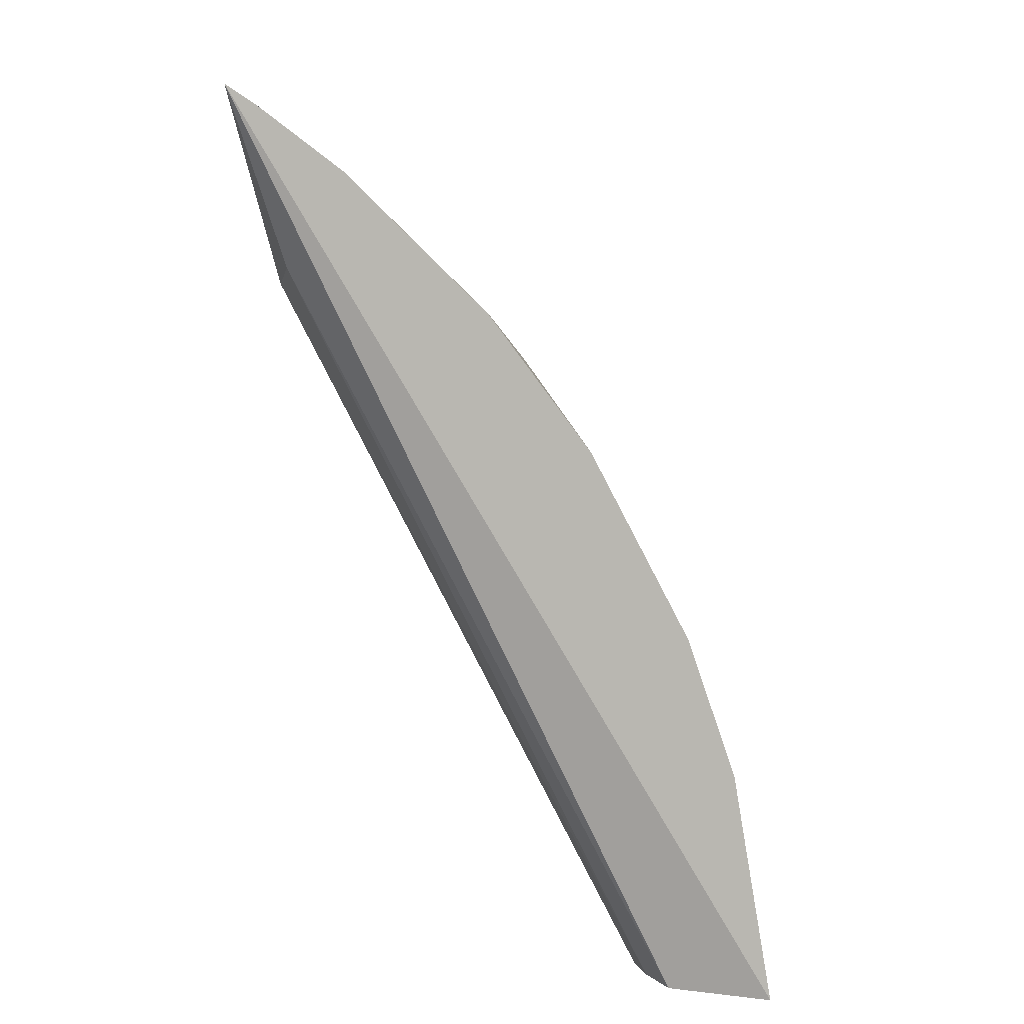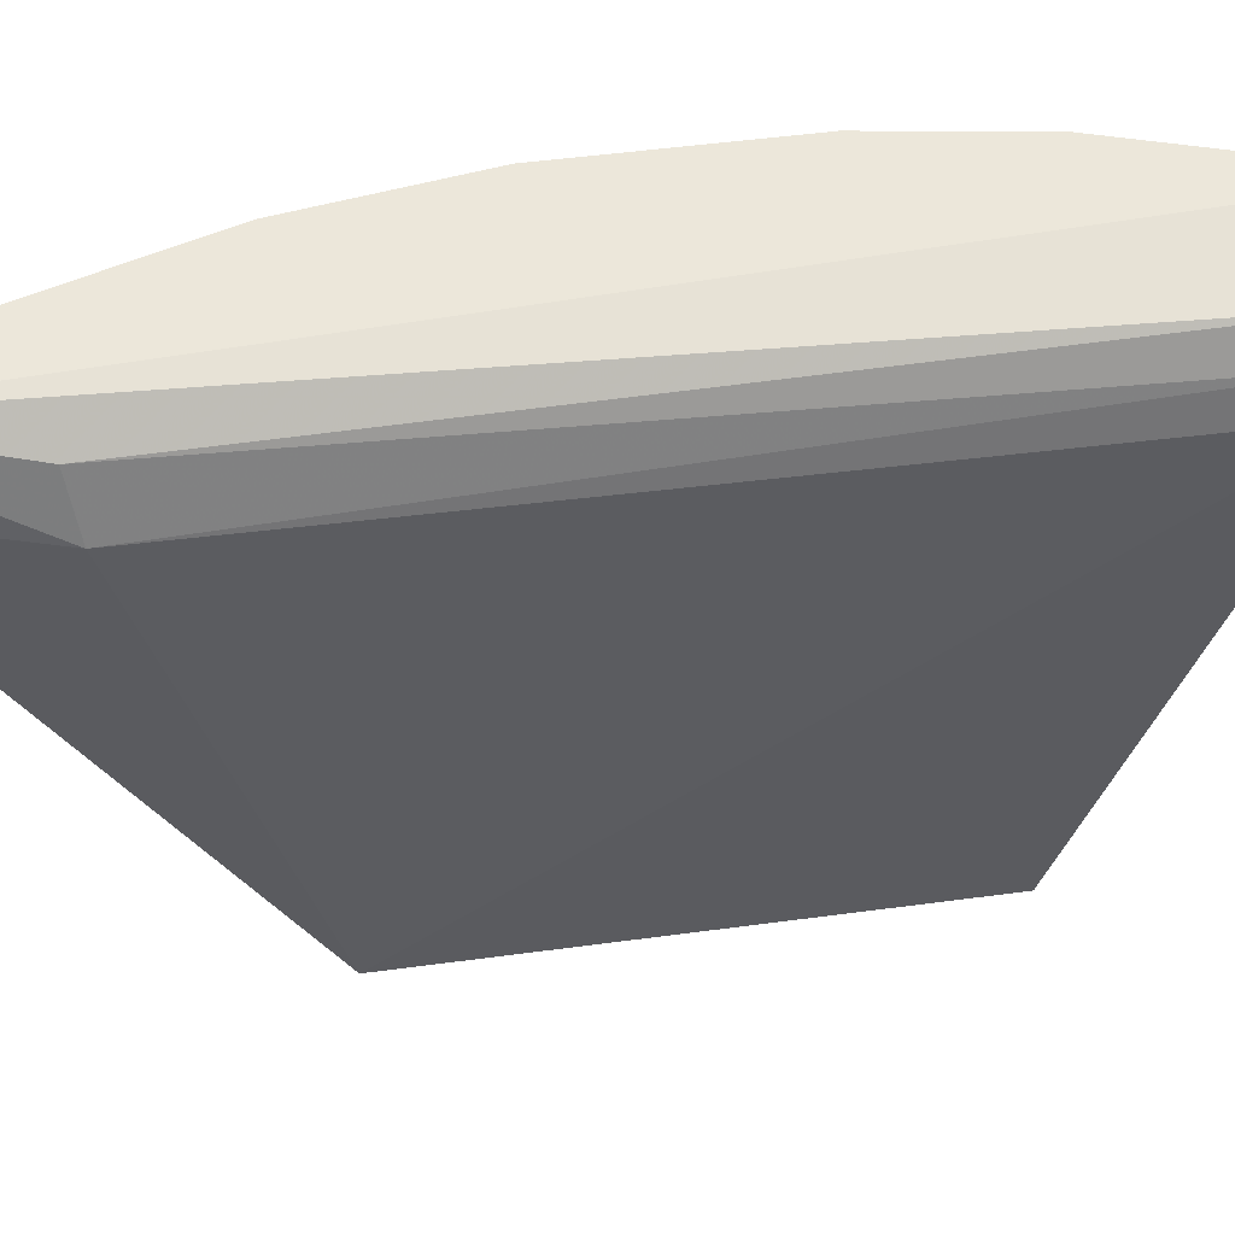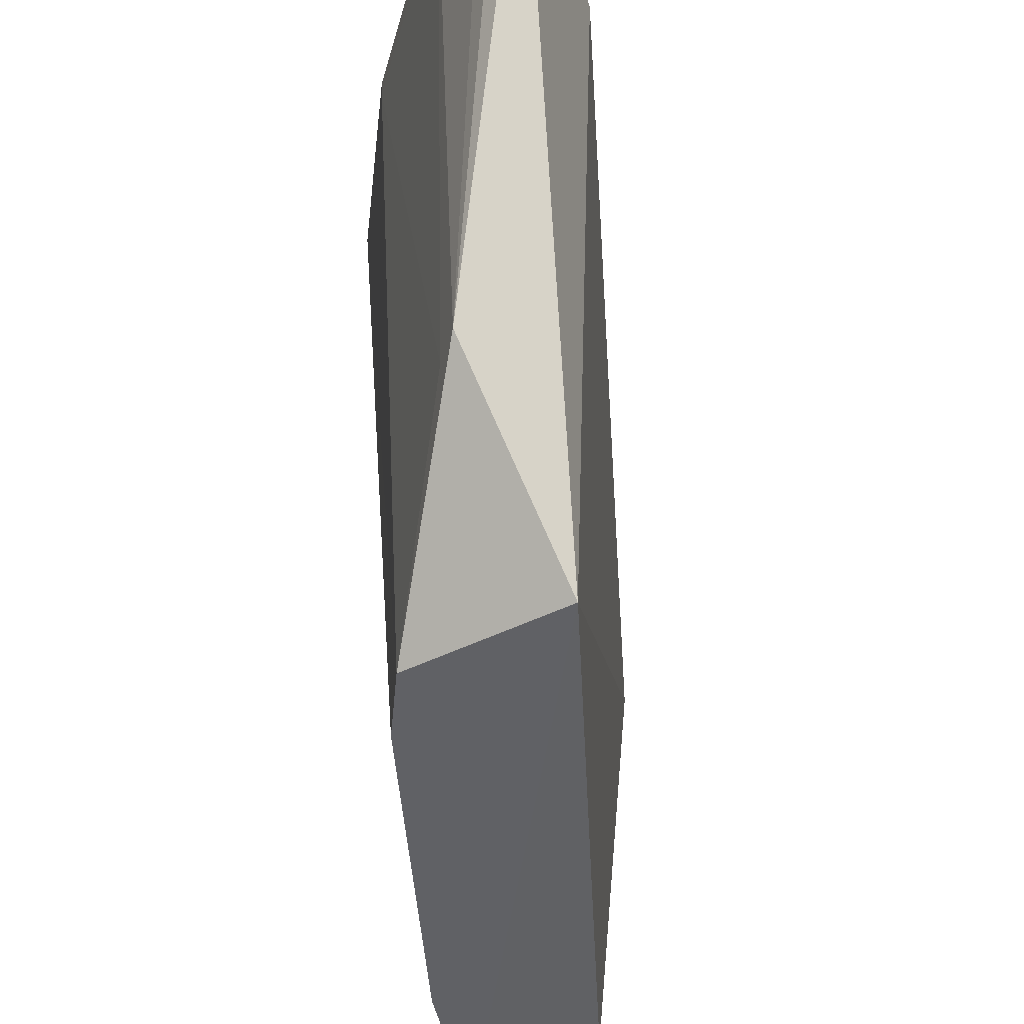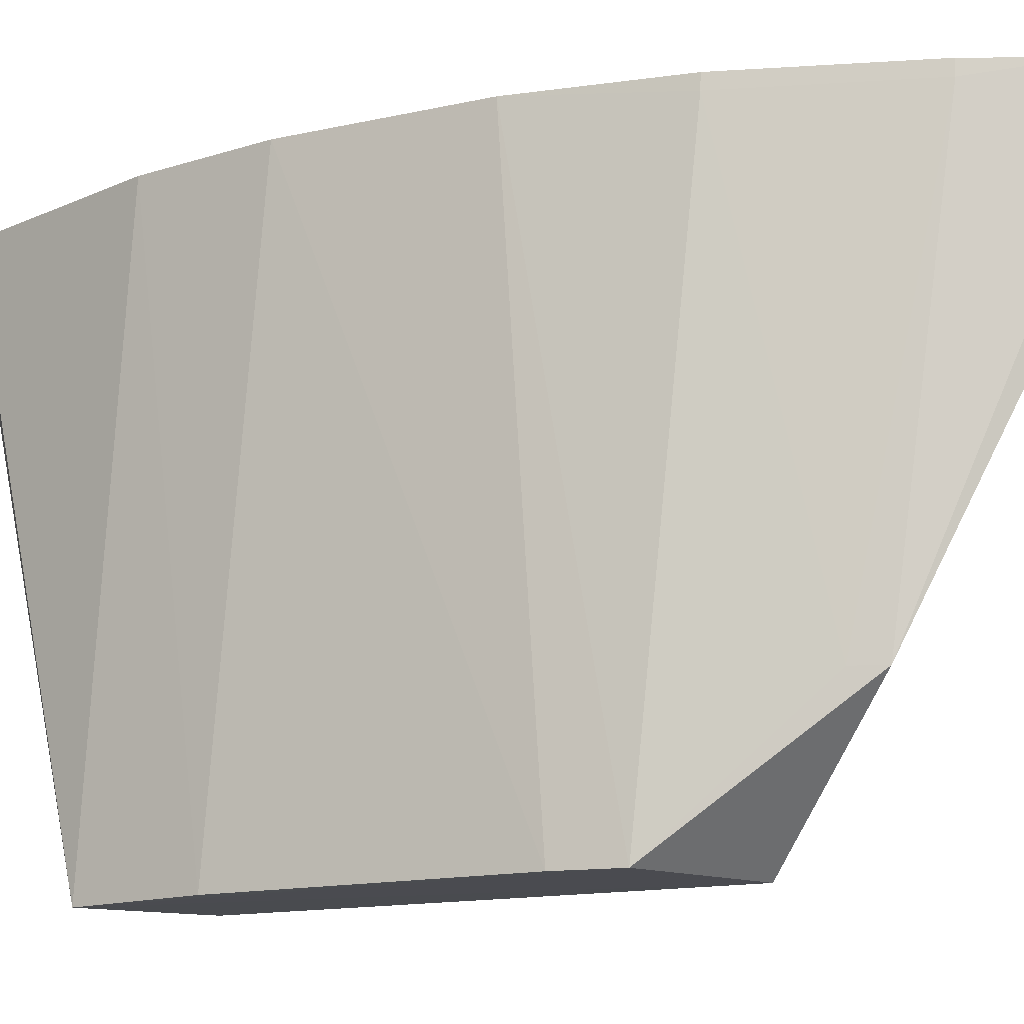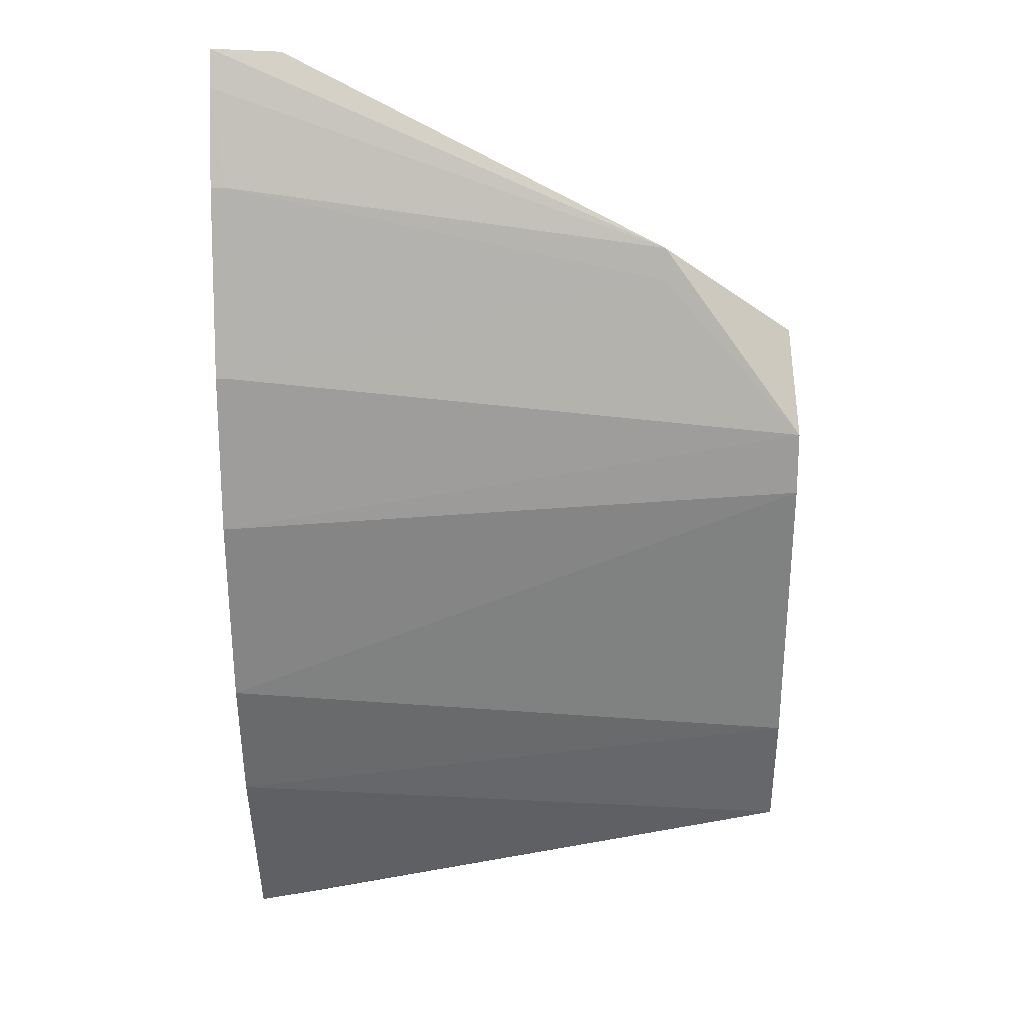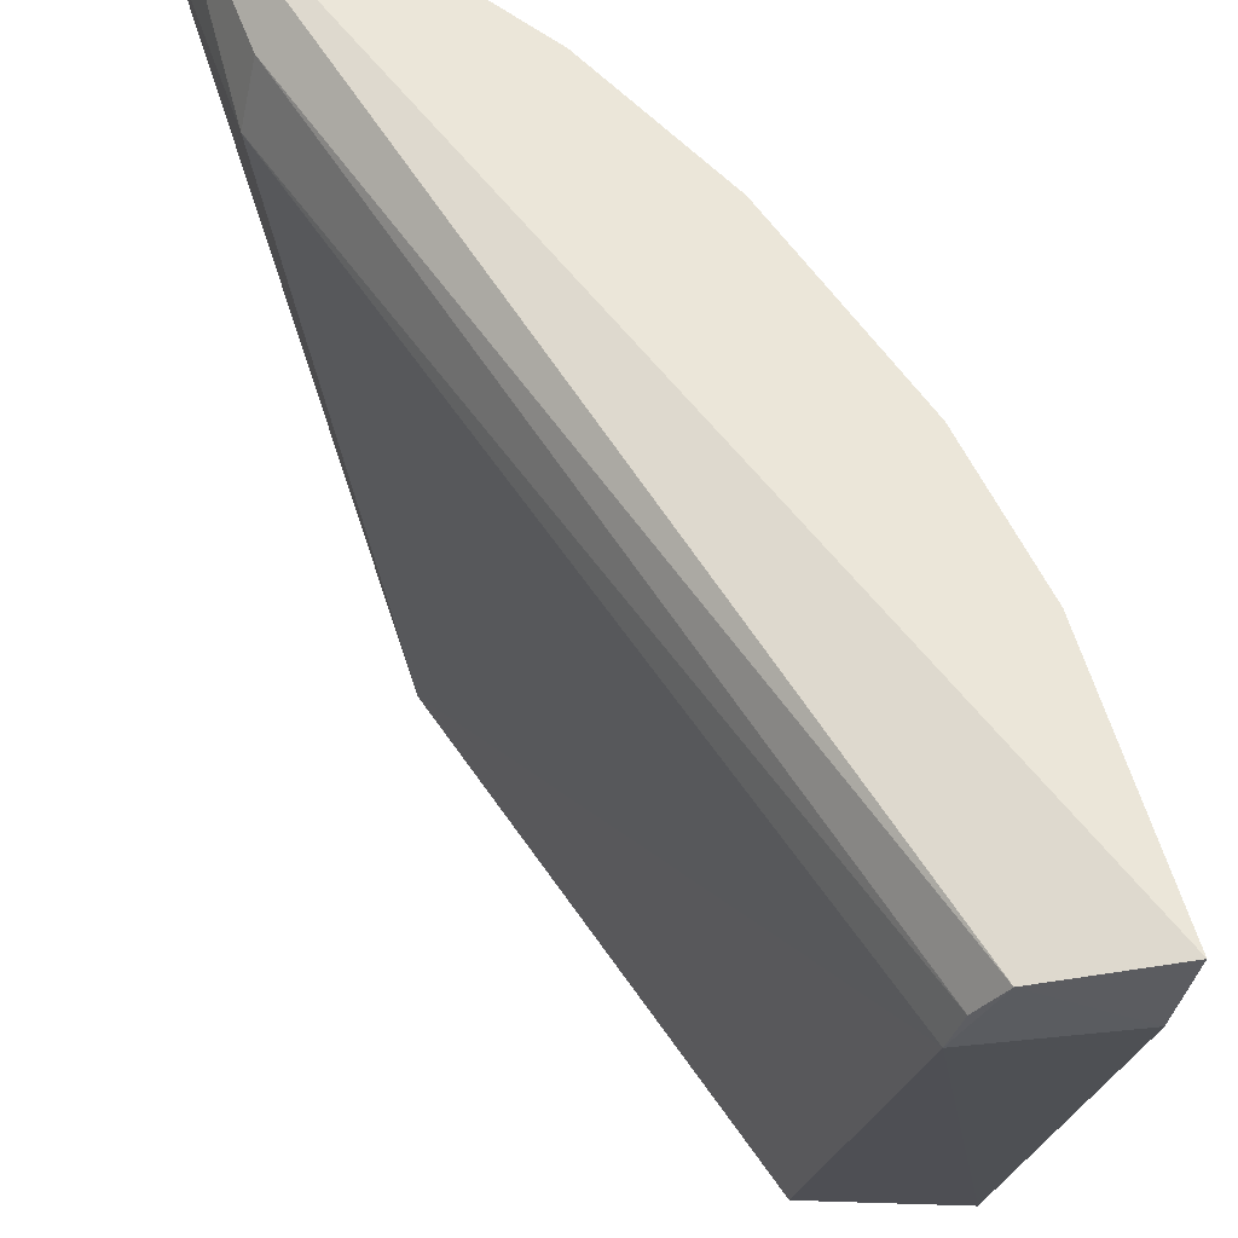
<metadata>
{"format":"obj","ext":"obj","renderer":"f3d","projection":"perspective","resolution":1024,"background":"white","views":[{"elev":7.6,"azim":2.2,"up":"+Y"},{"elev":50.7,"azim":-70.7,"up":"+Z"},{"elev":-47.0,"azim":-149.4,"up":"+Z"},{"elev":-14.5,"azim":143.7,"up":"+Z"},{"elev":56.3,"azim":89.9,"up":"+Y"},{"elev":56.0,"azim":-5.4,"up":"+Z"}]}
</metadata>
<code>
v 0.2315 0.02525 0.4246
v 0.2163 0.06968 0.2332
v 0.1745 0.1976 0.4246
v 0.06458 0.3078 0.4246
v 0.1896 0.02679 0.397
v 0.1481 0.2141 0.2335
v 0.2193 0.09712 0.4246
v 0.2274 0.025 0.4016
v 0.1999 0.02637 0.4181
v 0.2029 0.1105 0.2334
v 0.1435 0.2392 0.4246
v 0.1029 0.2129 0.2335
v 0.0811 0.2529 0.4145
v 0.16 0.1975 0.2335
v 0.2045 0.1402 0.4246
v 0.09977 0.2817 0.4198
v 0.1435 0.2389 0.4198
v 0.1064 0.2601 0.279
v 0.1755 0.0748 0.2335
v 0.1931 0.02708 0.4079
v 0.07661 0.2476 0.3975
v 0.09994 0.2819 0.4246
v 0.06219 0.3041 0.4023
v 0.07483 0.3009 0.4246
v 0.1141 0.2528 0.279
f 1 3 4
f 7 1 2
f 7 3 1
f 8 5 2
f 8 2 1
f 9 1 4
f 9 8 1
f 9 5 8
f 10 7 2
f 11 4 3
f 12 6 2
f 13 9 4
f 14 6 3
f 14 10 2
f 14 2 6
f 15 3 7
f 15 7 10
f 15 14 3
f 15 10 14
f 17 11 3
f 17 3 6
f 18 6 12
f 19 12 2
f 19 2 5
f 19 5 12
f 20 5 9
f 20 9 13
f 21 12 5
f 21 20 13
f 21 5 20
f 21 13 4
f 22 4 11
f 22 17 16
f 22 11 17
f 23 18 12
f 23 4 18
f 23 21 4
f 23 12 21
f 24 18 4
f 24 16 18
f 24 22 16
f 24 4 22
f 25 17 6
f 25 6 18
f 25 18 16
f 25 16 17

</code>
